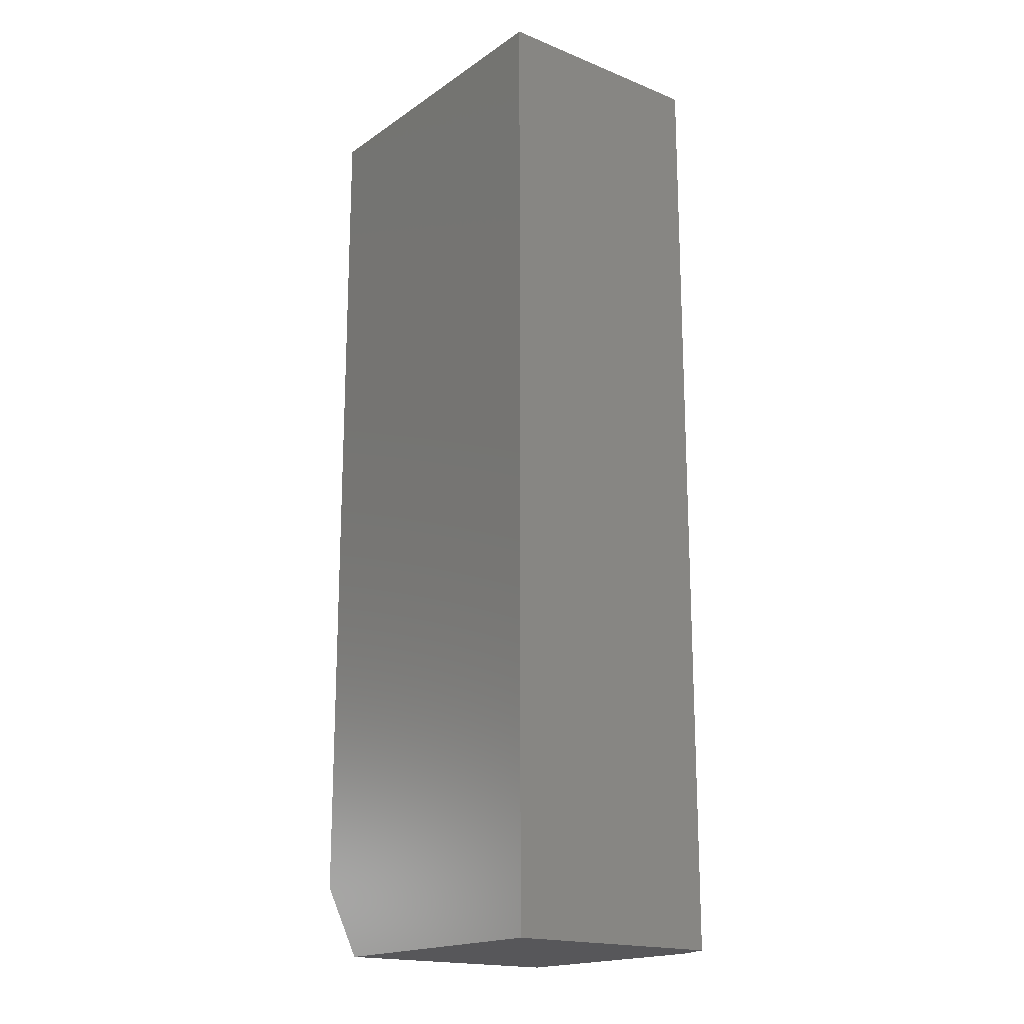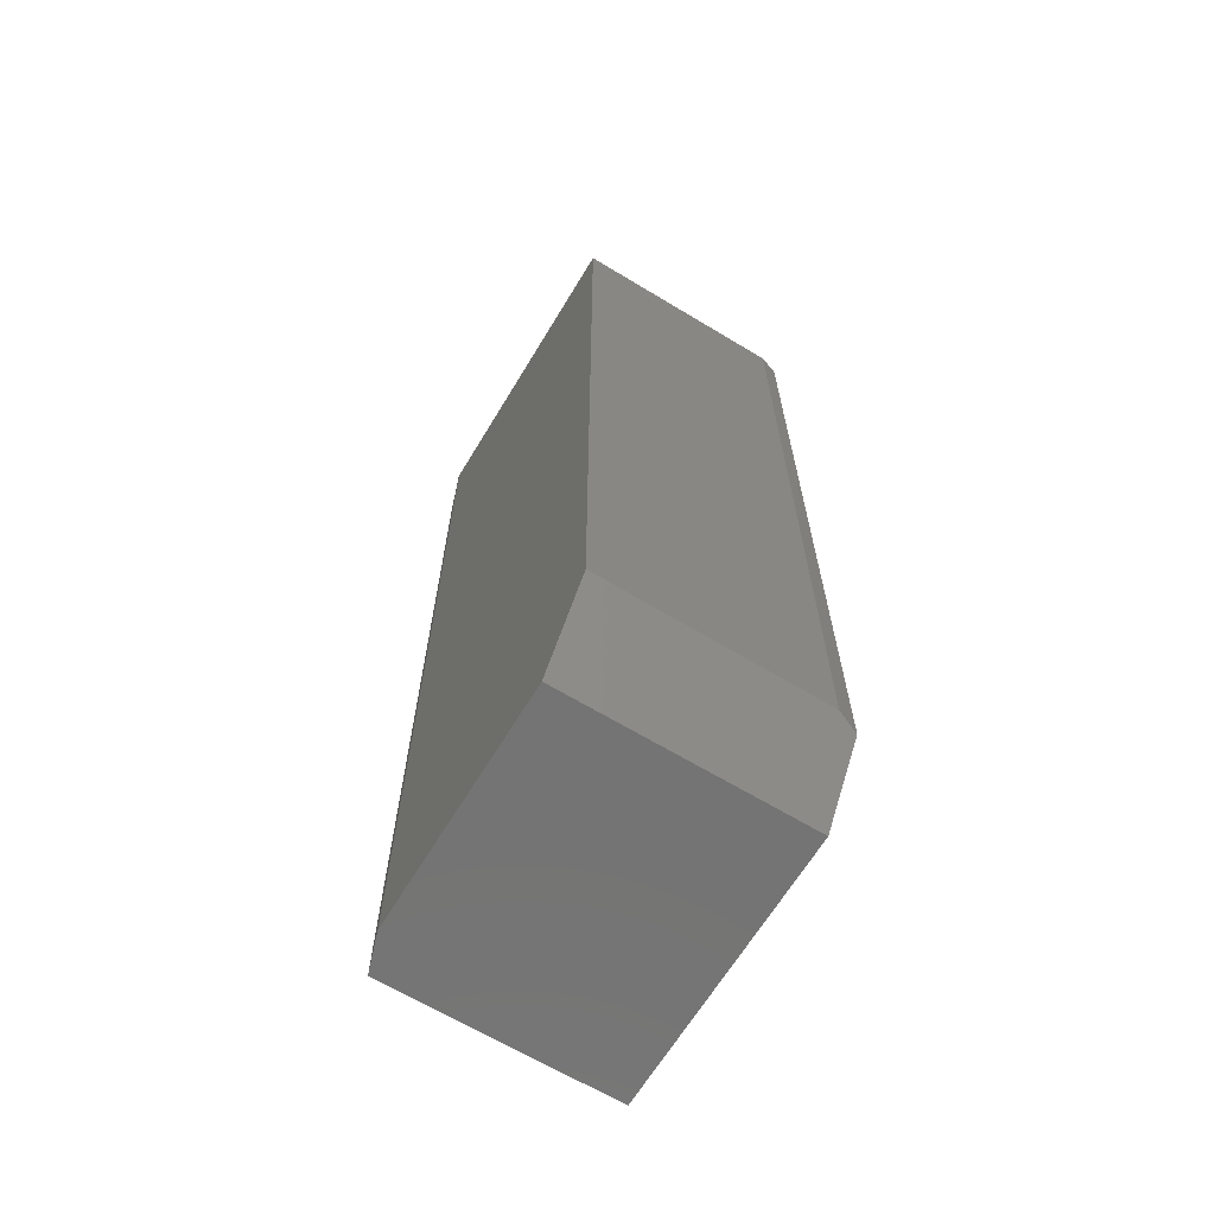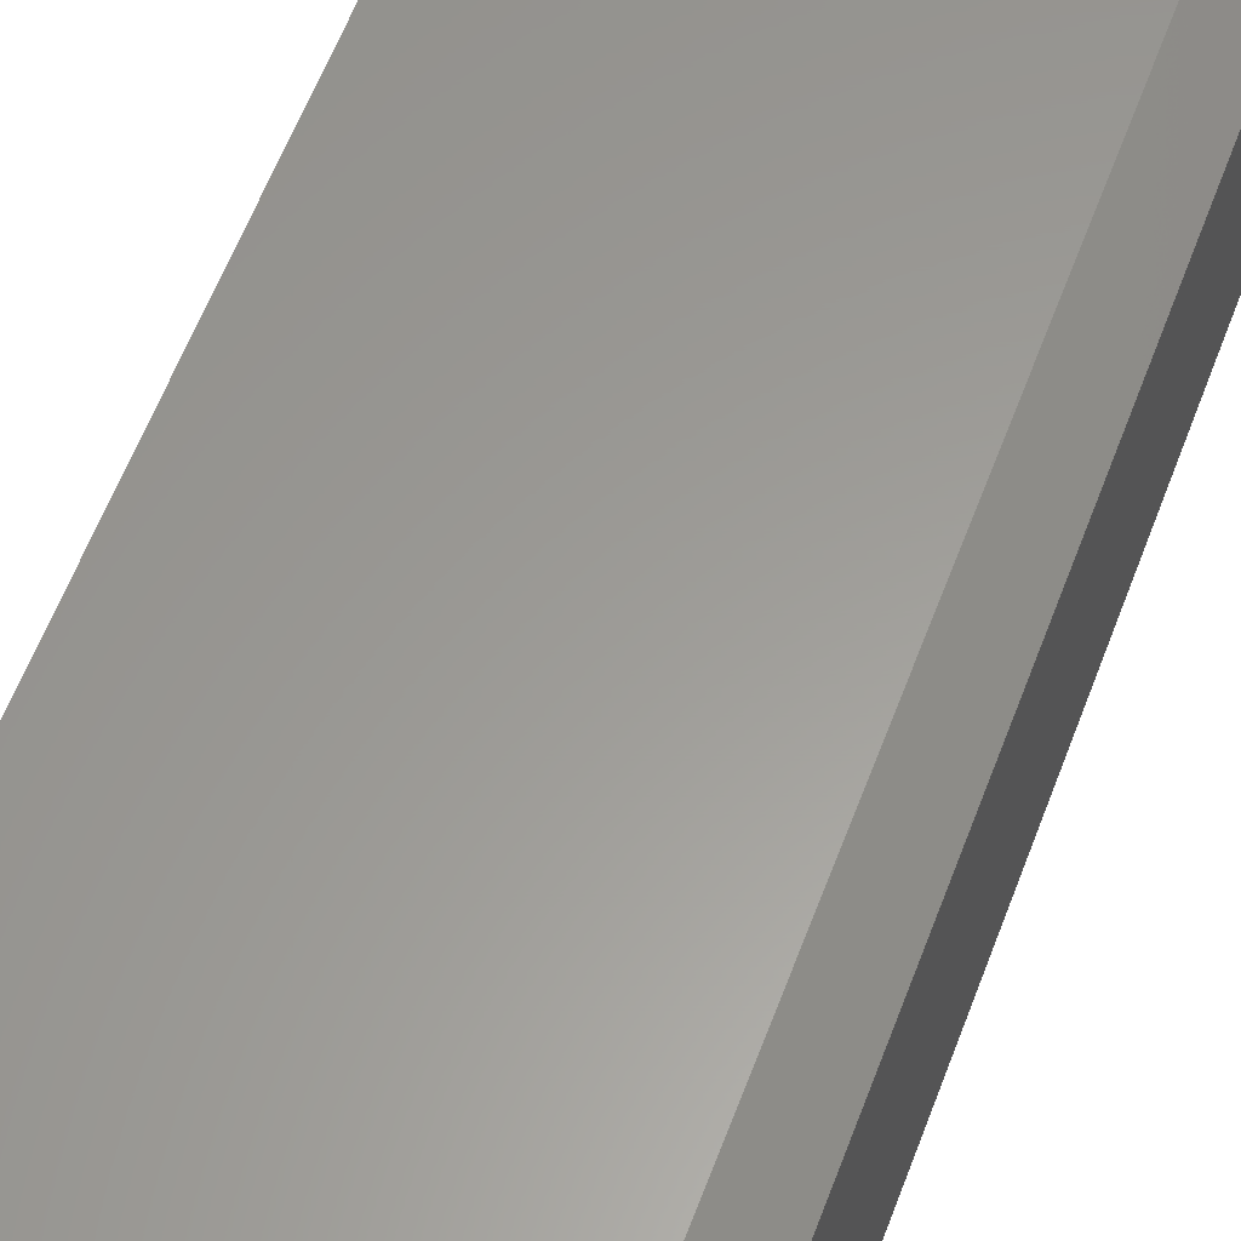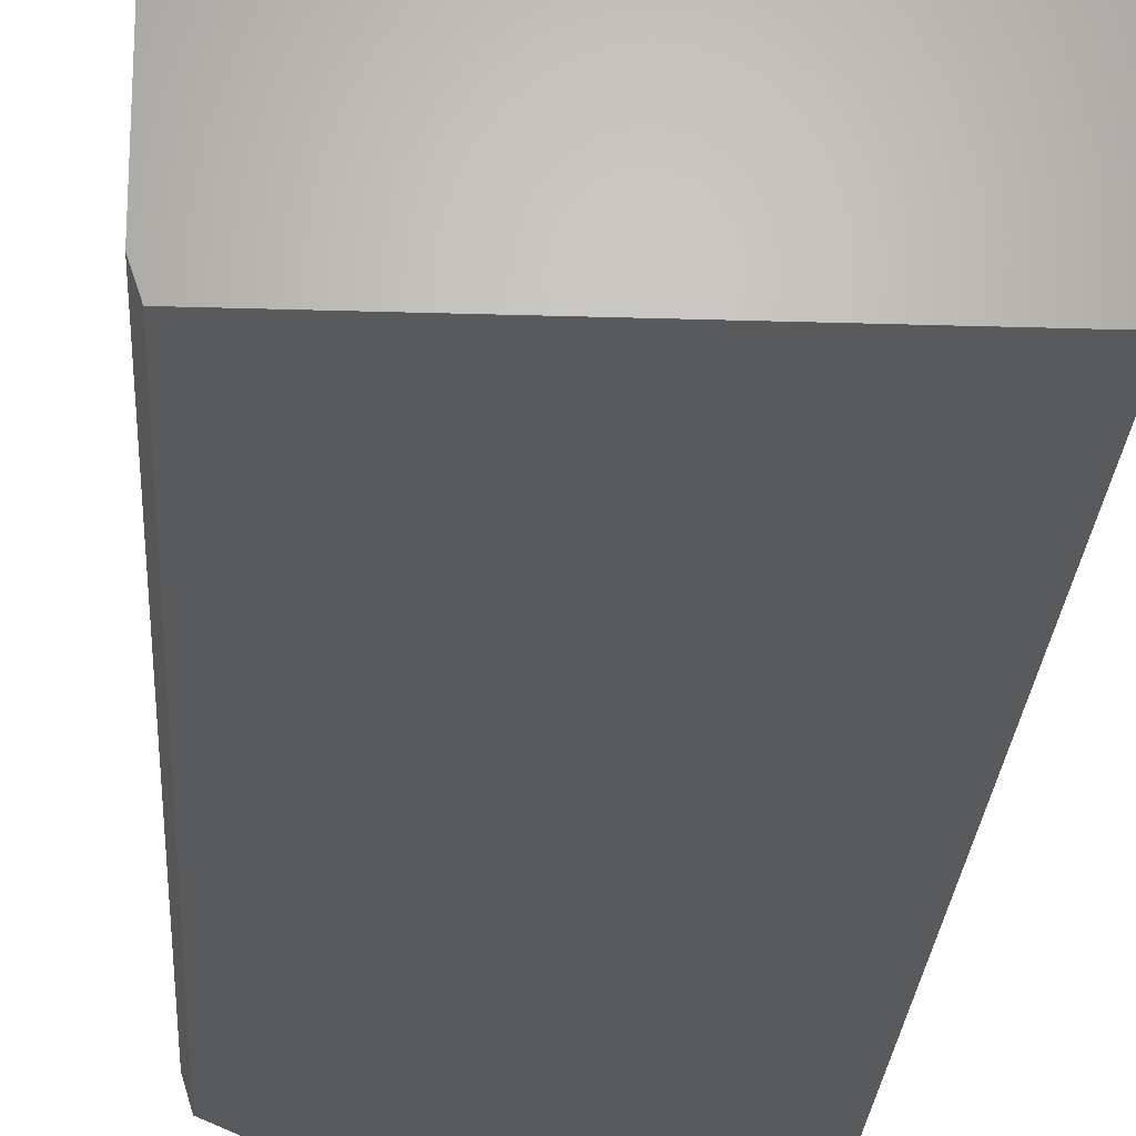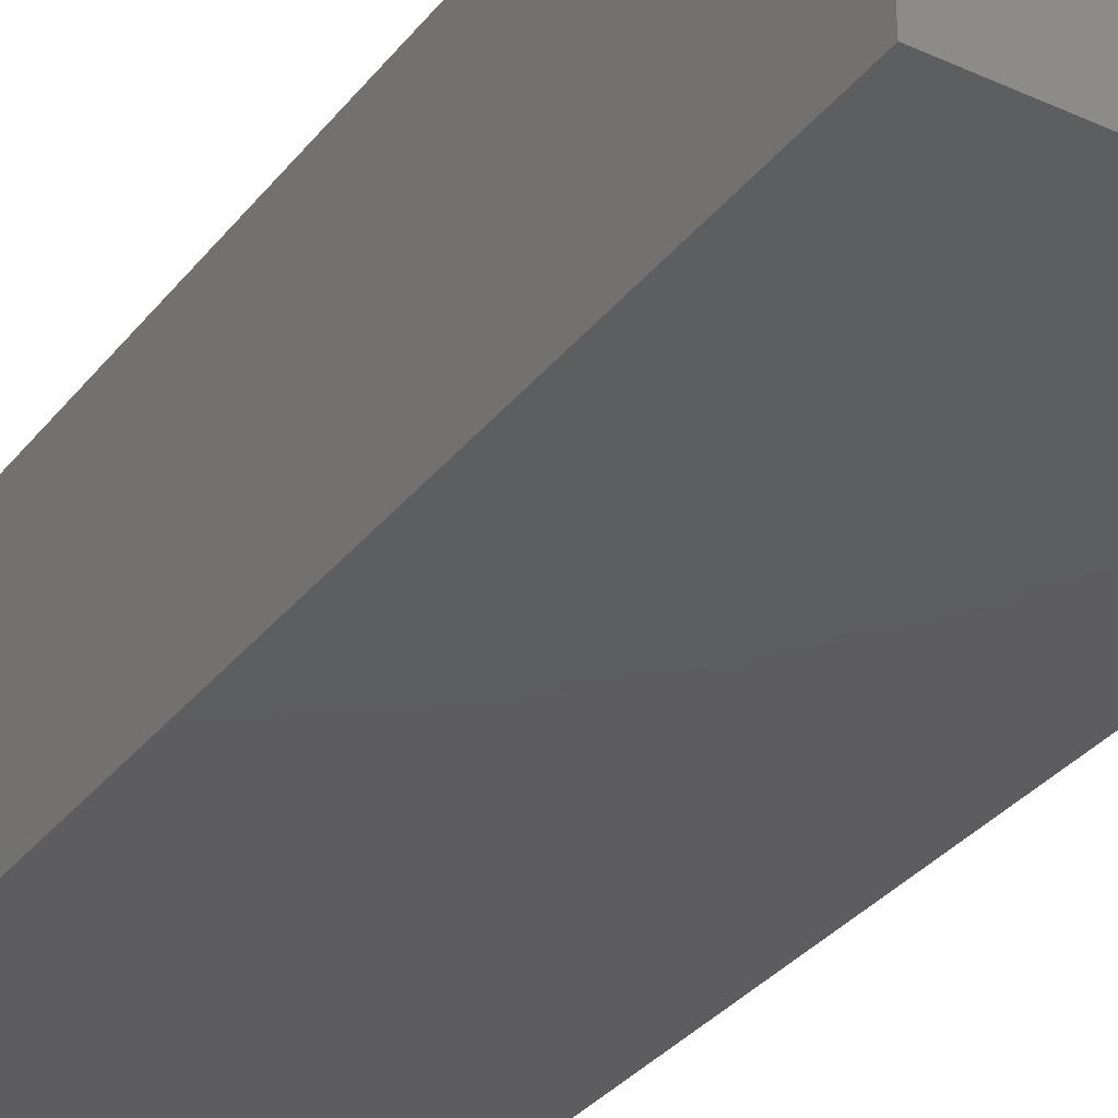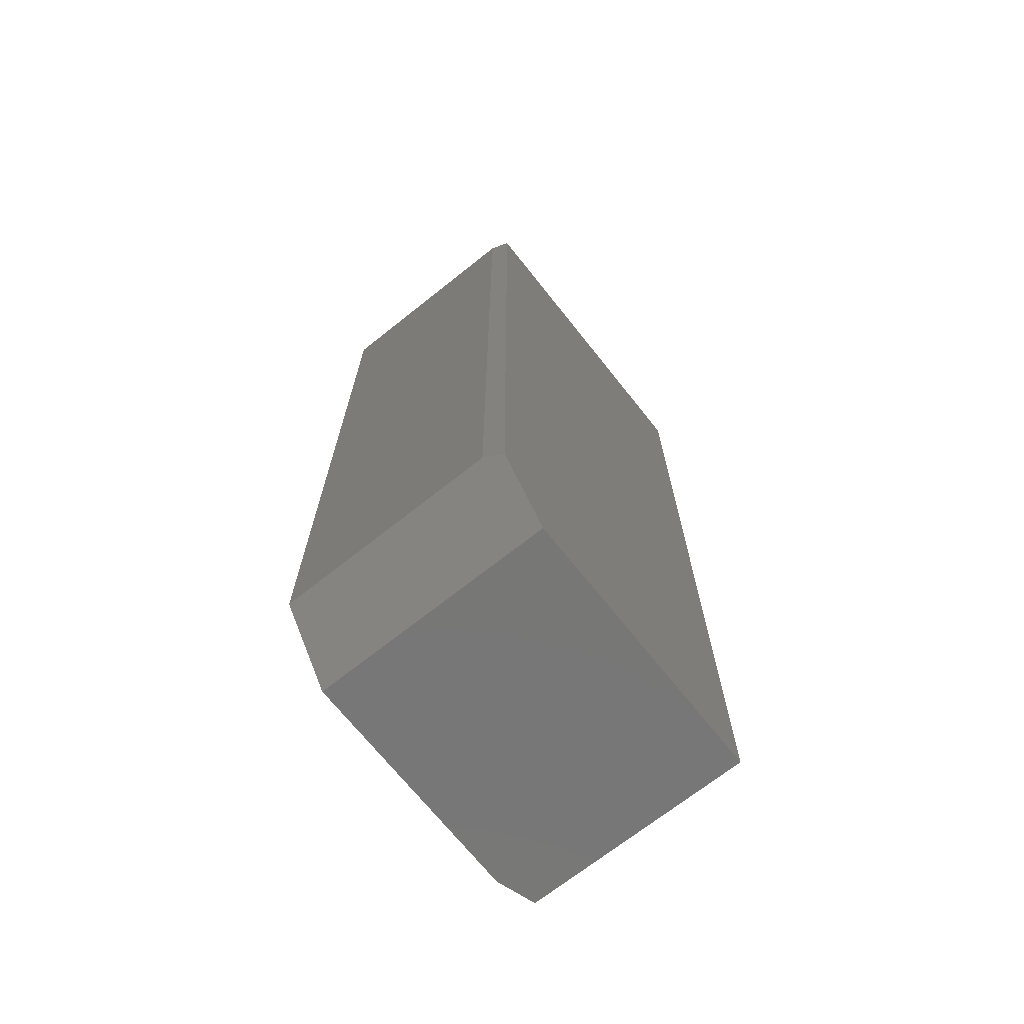
<metadata>
{"format":"stl","ext":"stl","renderer":"f3d","projection":"perspective","resolution":1024,"background":"white","views":[{"elev":-18.2,"azim":-127.8,"up":"+Y"},{"elev":-66.0,"azim":58.8,"up":"+Y"},{"elev":60.1,"azim":-159.4,"up":"+Z"},{"elev":-23.5,"azim":176.9,"up":"+Z"},{"elev":-33.1,"azim":-32.0,"up":"+Z"},{"elev":-69.9,"azim":128.5,"up":"+Y"}]}
</metadata>
<code>
# stl→obj: 14 verts, 24 faces
v -0.1562 0.4062 0.1502
v 0.2031 0.4062 0.1502
v -0.2031 0.4062 0.1345
v 0.1953 0.4062 -0.1406
v -0.2031 0.4062 -0.1406
v 0.2031 0.4062 -0.1172
v -0.2031 -0.75 -0.1406
v 0.1328 -0.75 -0.1406
v -0.2031 -0.75 0.1345
v 0.1328 -0.75 0.1502
v -0.1562 -0.75 0.1502
v 0.2031 -0.6484 0.1502
v 0.1953 -0.6597 -0.1406
v 0.2031 -0.6484 -0.1172
f 1 2 3
f 4 5 6
f 6 5 3
f 6 3 2
f 7 8 9
f 9 8 10
f 9 10 11
f 2 1 12
f 12 1 11
f 12 11 10
f 3 5 9
f 9 5 7
f 11 1 9
f 9 1 3
f 13 14 8
f 8 14 12
f 8 12 10
f 6 2 14
f 14 2 12
f 5 4 7
f 7 4 13
f 7 13 8
f 13 4 14
f 14 4 6

</code>
